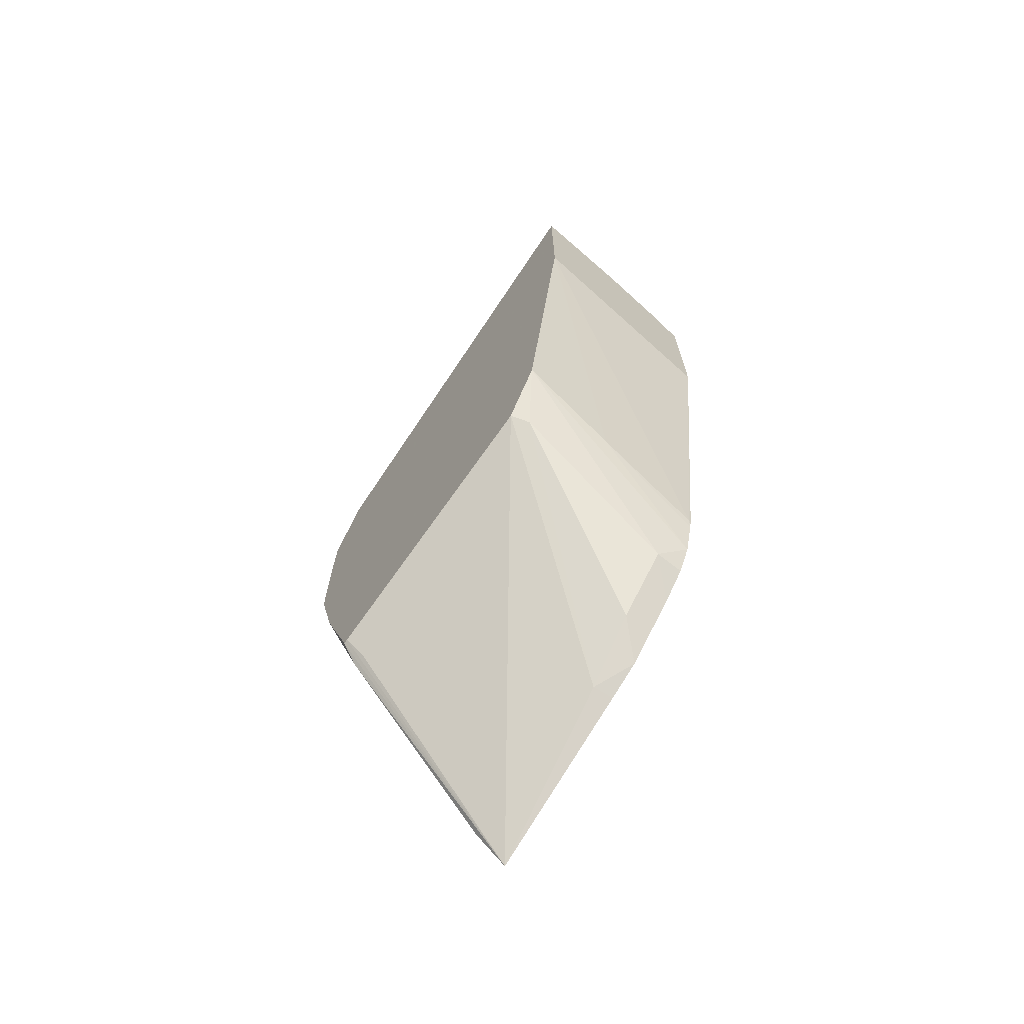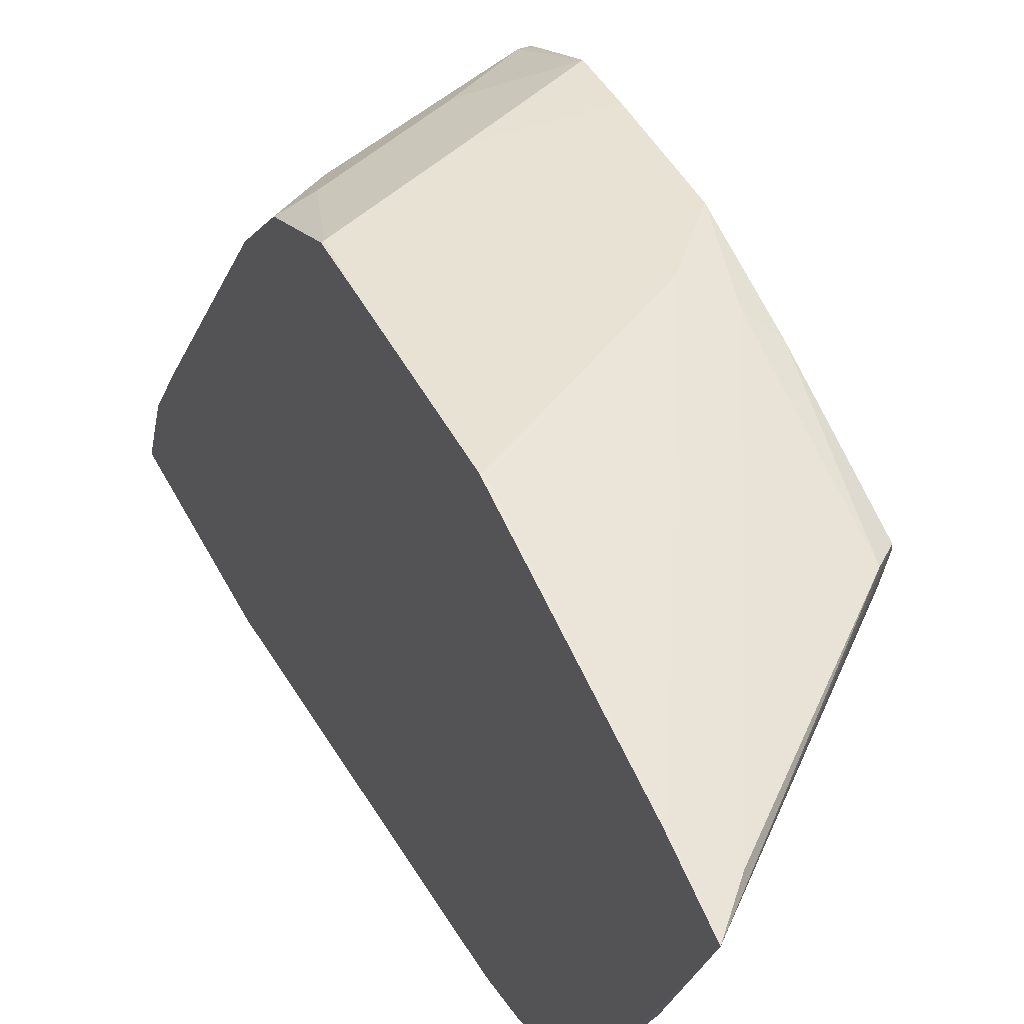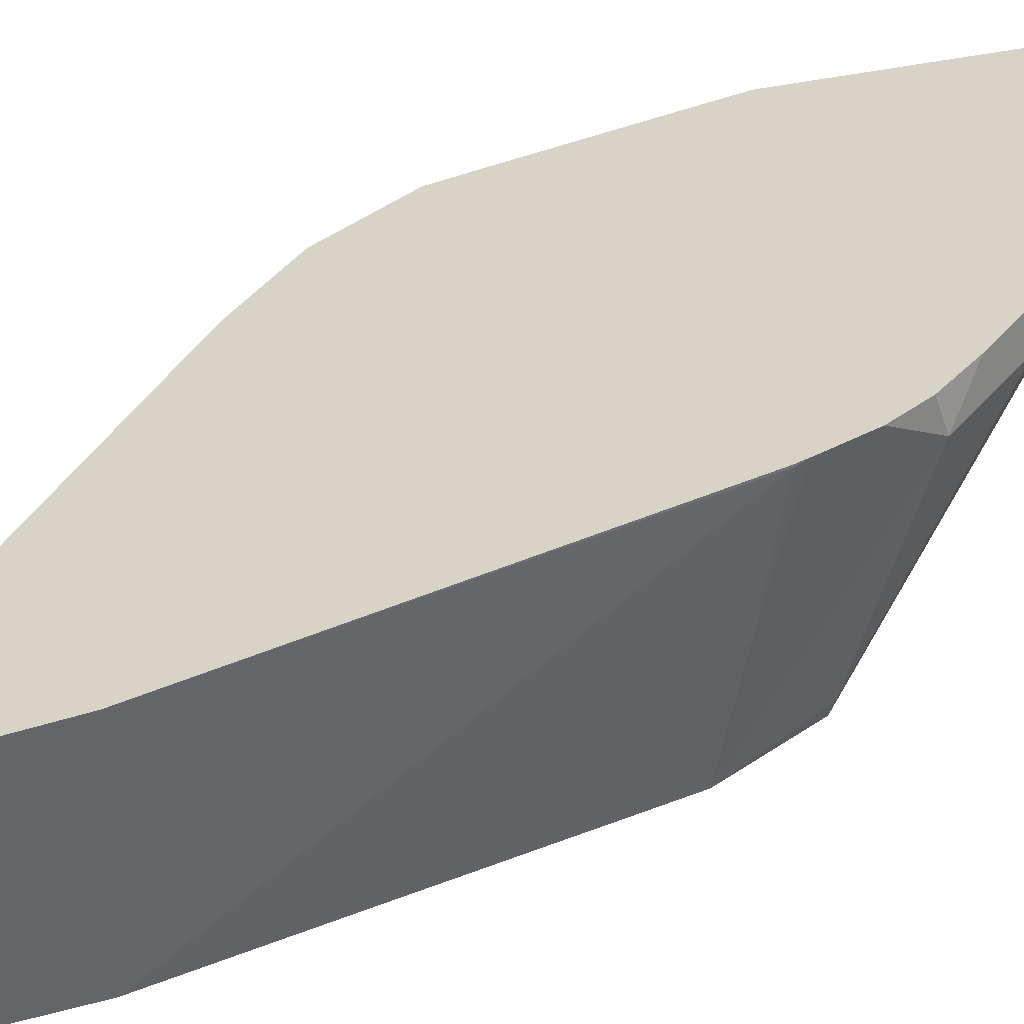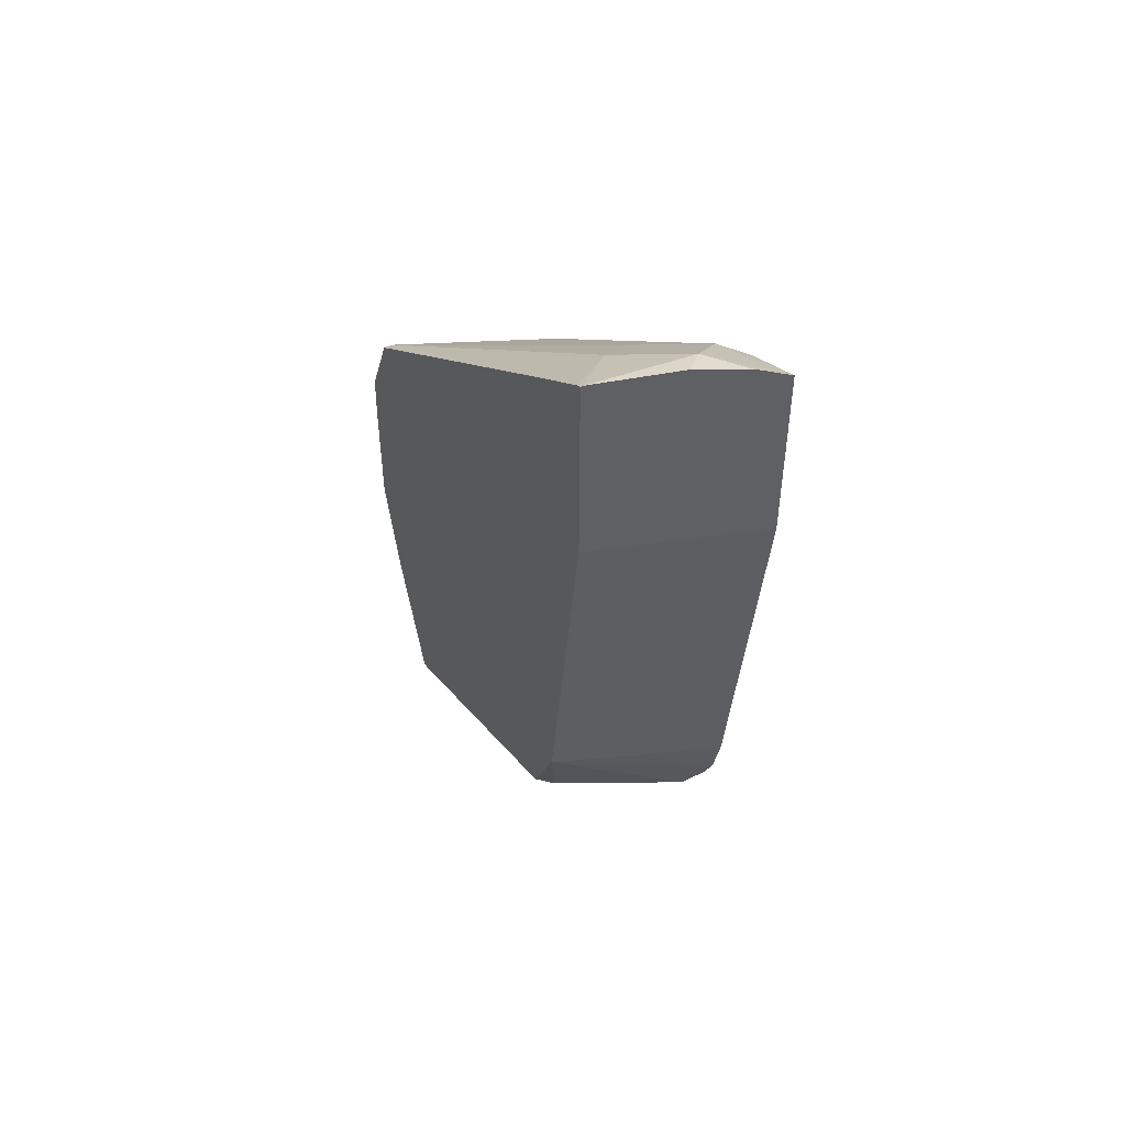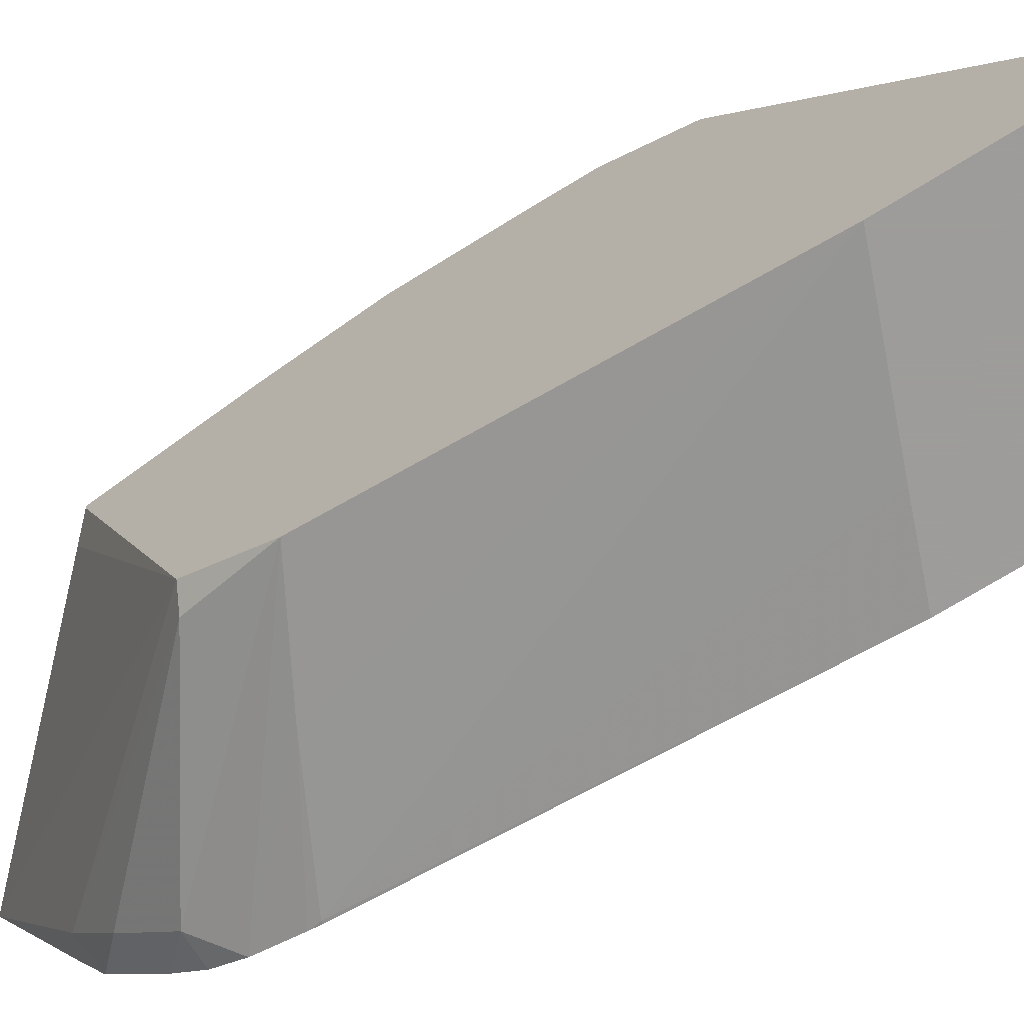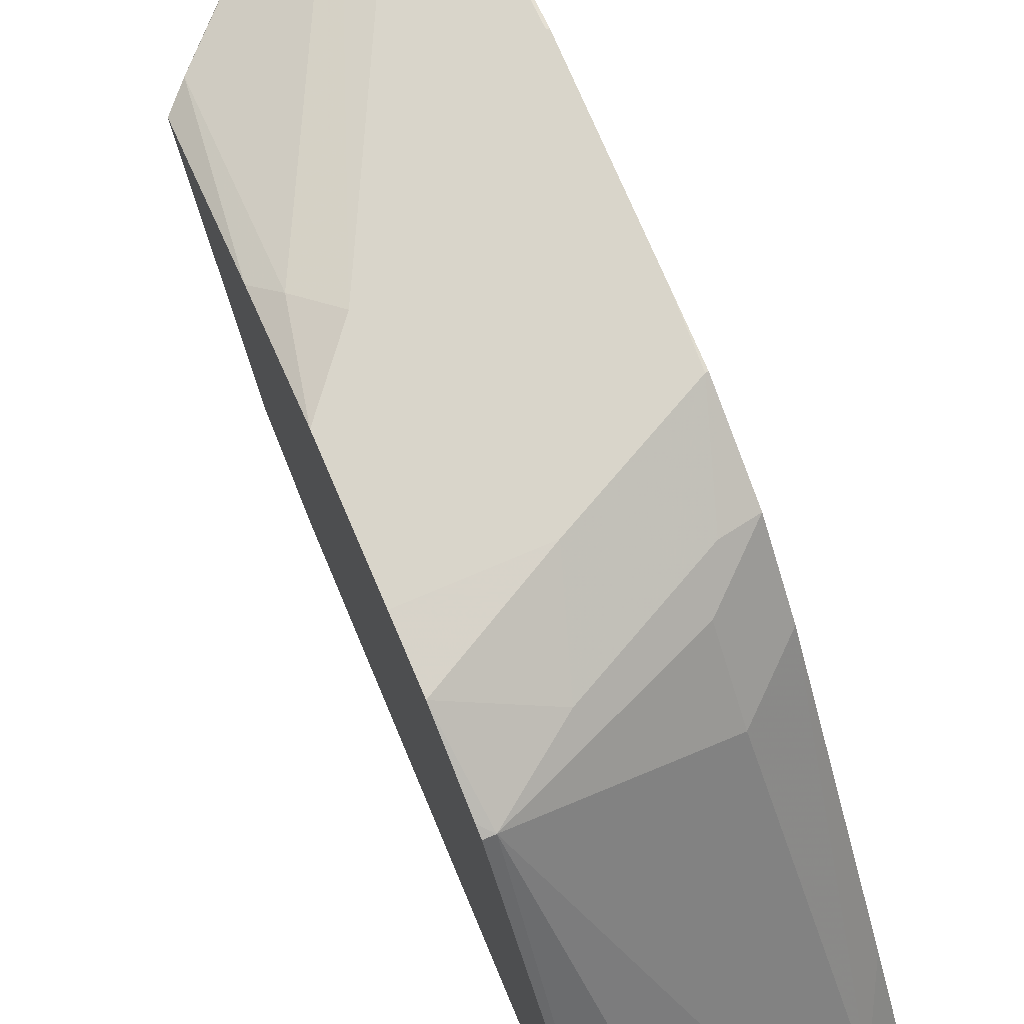
<metadata>
{"format":"obj","ext":"obj","renderer":"f3d","projection":"perspective","resolution":1024,"background":"white","views":[{"elev":-69.2,"azim":-38.8,"up":"+Z"},{"elev":40.9,"azim":155.8,"up":"+Y"},{"elev":-51.6,"azim":109.0,"up":"+Y"},{"elev":47.9,"azim":-29.2,"up":"+Z"},{"elev":-70.3,"azim":-58.0,"up":"+Y"},{"elev":74.5,"azim":-23.1,"up":"+Y"}]}
</metadata>
<code>
v 0.3807 0.2551 0.7255
v 0.3807 0.2551 0.8725
v 0.3251 0.2551 0.7462
v 0.379 0.2948 0.4212
v 0.3807 0.2948 0.4212
v 0.3807 0.3045 0.8519
v 0.3579 0.3158 0.8633
v 0.3158 0.2737 0.9054
v 0.3462 0.2551 0.8936
v 0.2179 0.2551 0.7871
v 0.3807 0.2965 0.4127
v 0.2948 0.2948 0.4633
v 0.3807 0.3534 0.8166
v 0.3088 0.3509 0.8562
v 0.2667 0.3088 0.8983
v 0.3807 0.5218 0.6902
v 0.3439 0.5123 0.7229
v 0.2199 0.2551 0.9357
v 0.2972 0.2551 0.9146
v 0.2179 0.2551 0.9357
v 0.2179 0.2948 0.5054
v 0.3807 0.3045 0.3807
v 0.2246 0.5615 0.7299
v 0.2179 0.3102 0.8996
v 0.2179 0.2596 0.9334
v 0.2179 0.259 0.9337
v 0.3807 0.5639 0.6481
v 0.3439 0.5544 0.6808
v 0.2179 0.3227 0.449
v 0.2316 0.3158 0.4422
v 0.3579 0.3158 0.358
v 0.3807 0.3158 0.358
v 0.2737 0.5685 0.6948
v 0.2179 0.5881 0.6723
v 0.2179 0.5648 0.7232
v 0.2179 0.5615 0.7299
v 0.3579 0.5685 0.6527
v 0.3807 0.5892 0.5891
v 0.379 0.5895 0.5895
v 0.2179 0.5298 0.3717
v 0.2316 0.5264 0.358
v 0.3807 0.5318 0.2055
v 0.3649 0.4071 0.2808
v 0.3579 0.358 0.3159
v 0.3807 0.3352 0.3352
v 0.2948 0.5895 0.6316
v 0.2179 0.5895 0.6316
v 0.3807 0.5895 0.5475
v 0.2179 0.5335 0.3717
v 0.2316 0.5369 0.358
v 0.3579 0.5369 0.2316
v 0.379 0.5474 0.2527
v 0.3807 0.548 0.2544
v 0.3807 0.4039 0.2776
v 0.3807 0.3773 0.2931
v 0.2179 0.5895 0.5475
v 0.3807 0.5895 0.4212
v 0.2179 0.5687 0.4706
v 0.2316 0.579 0.4843
v 0.2527 0.5895 0.5054
v 0.379 0.5895 0.4212
f 27 38 39
f 27 39 37
f 28 37 33
f 29 40 41
f 29 41 42
f 30 43 44
f 29 43 30
f 30 44 31
f 31 44 55
f 27 37 28
f 31 55 45
f 29 42 43
f 23 36 24
f 21 29 30
f 23 34 35
f 23 33 34
f 23 28 33
f 22 31 32
f 21 31 22
f 21 30 31
f 18 26 20
f 17 28 23
f 16 28 17
f 16 27 28
f 15 23 24
f 31 45 32
f 23 35 36
f 33 37 39
f 49 58 50
f 33 46 34
f 15 26 18
f 56 59 58
f 56 60 59
f 53 61 57
f 52 61 53
f 52 60 61
f 51 60 52
f 51 59 60
f 50 59 51
f 50 58 59
f 43 55 44
f 43 54 55
f 42 54 43
f 42 52 53
f 42 51 52
f 42 50 51
f 42 49 50
f 40 42 41
f 40 49 42
f 39 47 46
f 39 56 47
f 39 60 56
f 39 61 60
f 39 57 61
f 39 48 57
f 38 48 39
f 34 46 47
f 33 39 46
f 15 25 26
f 1 18 20
f 14 23 15
f 2 8 9
f 2 7 8
f 2 6 7
f 1 6 2
f 1 13 6
f 1 16 13
f 1 27 16
f 1 38 27
f 1 48 38
f 1 57 48
f 1 53 57
f 1 42 53
f 3 10 4
f 1 54 42
f 1 45 55
f 1 32 45
f 1 22 32
f 1 11 22
f 1 5 11
f 1 3 4
f 1 10 3
f 1 20 10
f 15 24 25
f 1 19 18
f 1 9 19
f 1 2 9
f 1 55 54
f 4 11 5
f 1 4 5
f 4 12 11
f 4 10 12
f 14 17 23
f 12 21 22
f 11 12 22
f 10 29 21
f 10 40 29
f 10 49 40
f 10 58 49
f 10 56 58
f 10 47 56
f 10 34 47
f 10 35 34
f 10 36 35
f 10 21 12
f 10 25 24
f 10 24 36
f 7 14 15
f 7 15 8
f 6 13 7
f 7 16 17
f 7 17 14
f 7 13 16
f 8 18 19
f 8 19 9
f 10 20 26
f 10 26 25
f 8 15 18

</code>
